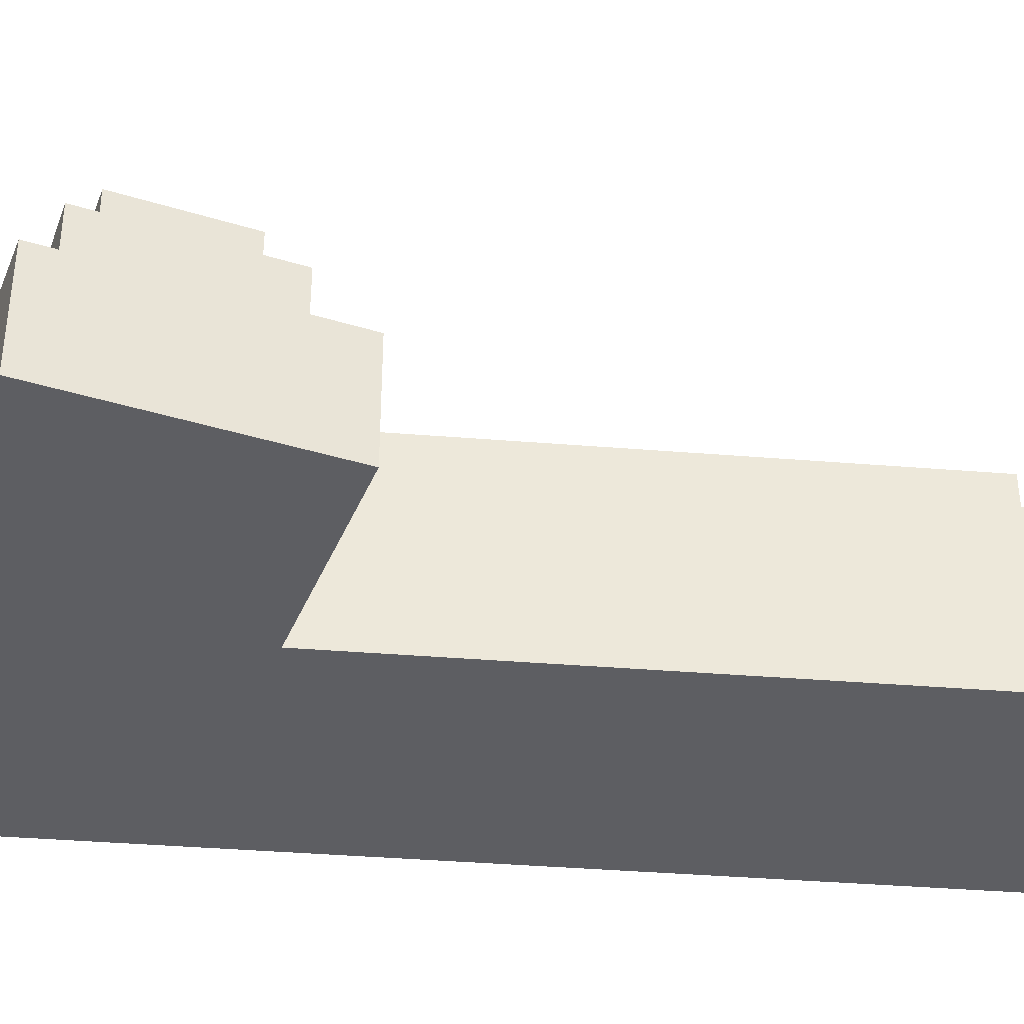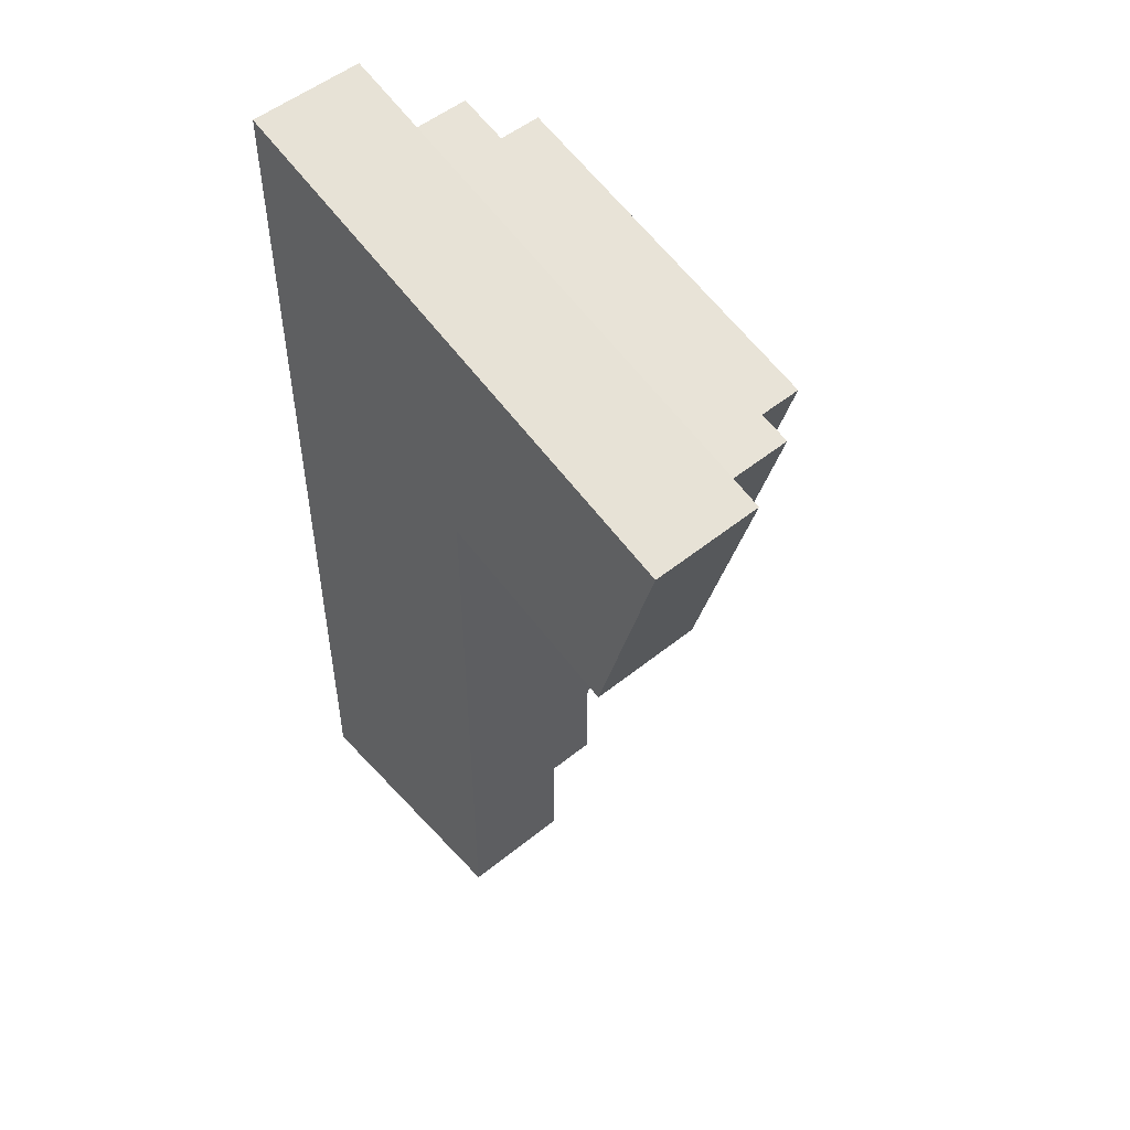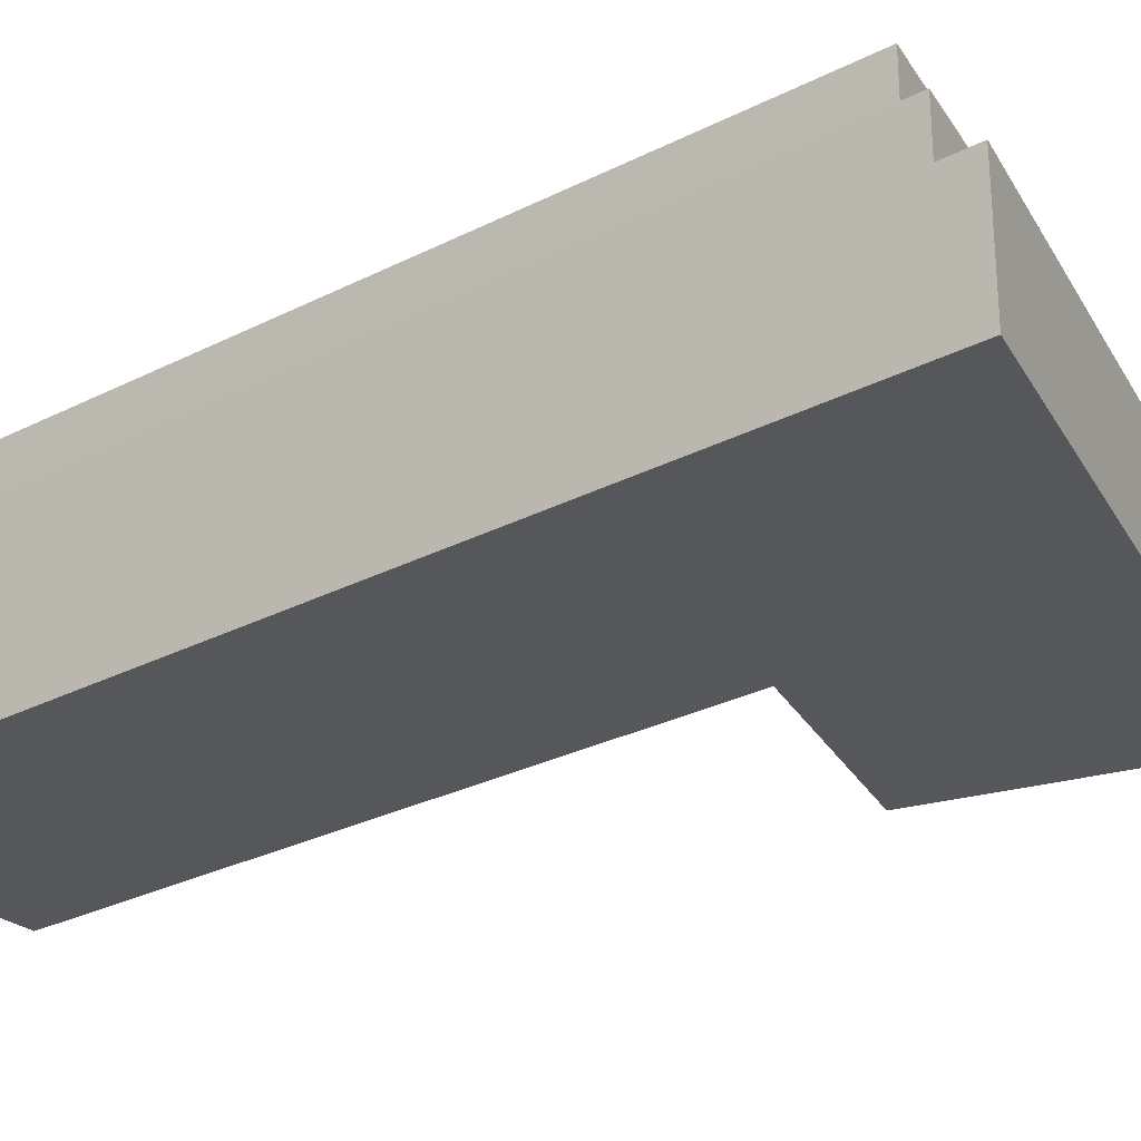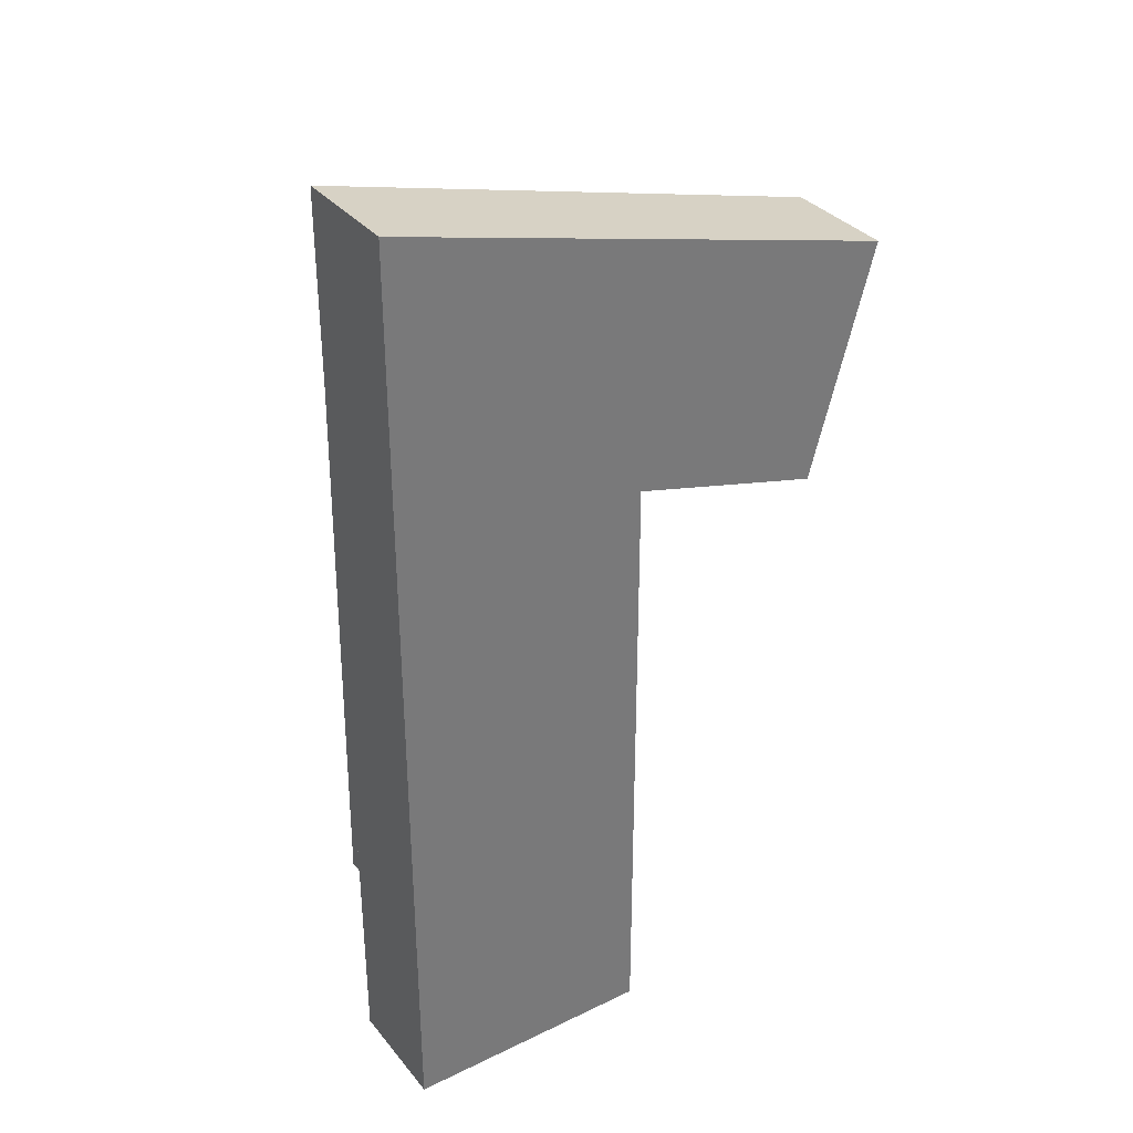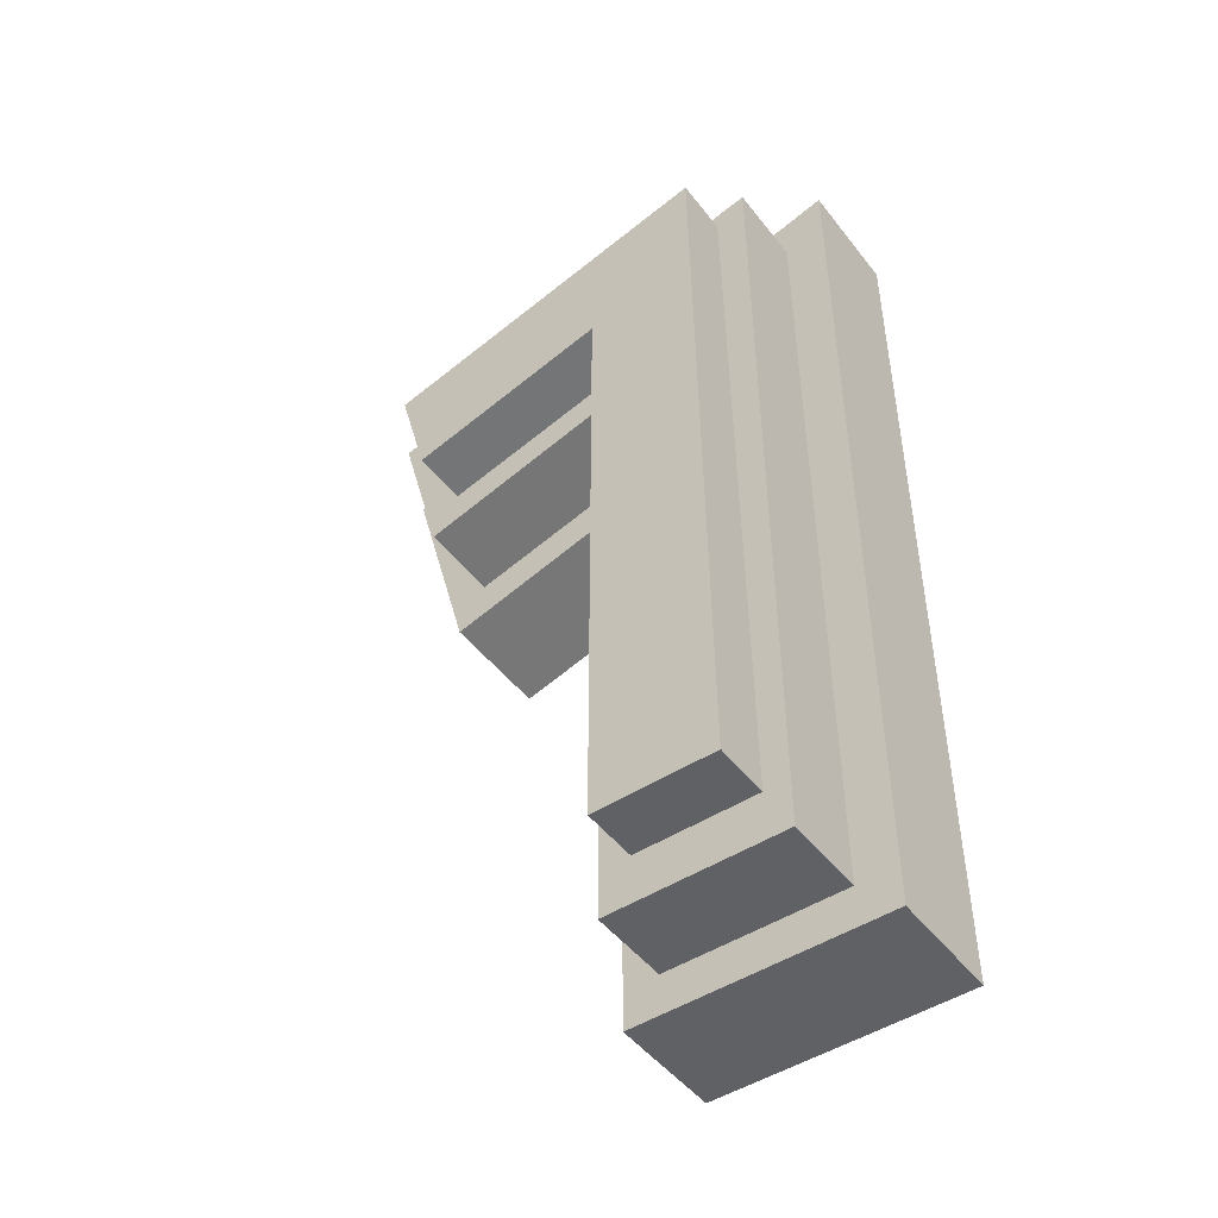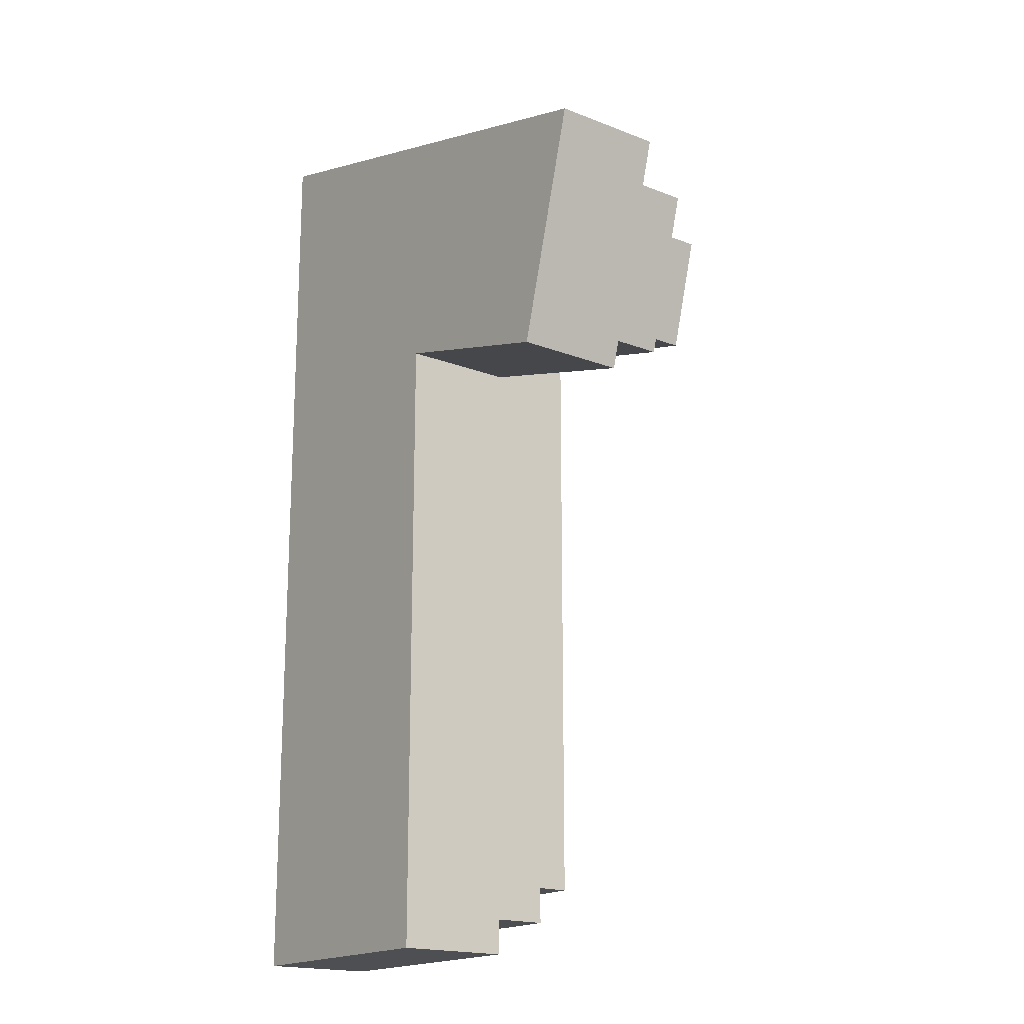
<metadata>
{"format":"obj","ext":"obj","renderer":"f3d","projection":"perspective","resolution":1024,"background":"white","views":[{"elev":-39.1,"azim":-95.8,"up":"+Z"},{"elev":52.1,"azim":-131.0,"up":"+Y"},{"elev":-27.3,"azim":128.9,"up":"+Z"},{"elev":34.1,"azim":146.9,"up":"+Y"},{"elev":-47.8,"azim":35.9,"up":"+Y"},{"elev":-18.0,"azim":-127.3,"up":"+Y"}]}
</metadata>
<code>
o テキスト_1
v 0.179 -0.3314 0
v 0.1353 -0.2742 0.1401
v 0.179 0.3314 0
v 0.1294 0.2651 0.1401
v -0.179 0.2354 0
v -0.1133 0.2076 0.1401
v -0.1345 0.07221 0
v -0.09193 0.1295 0.1401
v 0.001978 0.1088 0
v 0.05092 0.1646 0.1401
v 0.001978 -0.3314 0
v 0.05092 -0.2742 0.1401
v 0.179 0.3314 0.07943
v 0.1294 0.2651 0.1791
v 0.1488 0.2904 0.1362
v -0.1133 0.2076 0.1791
v -0.179 0.2354 0.07943
v 0.05092 0.1646 0.1791
v -0.1458 0.2208 0.1362
v 0.1353 -0.2742 0.1791
v 0.001978 0.1088 0.07943
v -0.09193 0.1295 0.1791
v 0.02638 0.1422 0.1362
v 0.05092 -0.2742 0.1791
v 0.179 -0.3314 0.07943
v 0.1507 -0.3036 0.1362
v -0.1345 0.07221 0.07943
v -0.1144 0.1058 0.1362
v 0.001978 -0.3314 0.07943
v 0.02638 -0.3036 0.1362
v -0.1429 0.2101 0.07943
v -0.02628 0.1286 0.07943
v -0.1458 0.2208 0.07943
v 0.1459 0.2897 0.07943
v 0.02638 0.1395 0.07943
v 0.02638 0.1422 0.07943
v 0.02638 0.04813 0.07943
v 0.1506 -0.2606 0.07943
v 0.1488 0.2904 0.07943
v -0.1144 0.1058 0.07943
v 0.02638 -0.3036 0.07943
v 0.1507 -0.3036 0.07943
f 5 3 9
f 9 3 1
f 7 5 9
f 11 9 1
f 17 31 33
f 36 21 35
f 35 21 37
f 13 34 39
f 21 32 40
f 42 41 29
f 1 29 11
f 9 27 7
f 3 25 1
f 5 13 3
f 11 21 9
f 7 17 5
f 19 23 15
f 23 26 15
f 28 23 19
f 30 26 23
f 26 41 42
f 28 40 32
f 26 42 38
f 15 39 34
f 35 37 23
f 19 33 31
f 6 4 10
f 10 4 2
f 8 6 10
f 12 10 2
f 16 18 14
f 18 20 14
f 22 18 16
f 24 20 18
f 2 24 12
f 10 22 8
f 4 20 2
f 6 14 4
f 12 18 10
f 8 16 6
f 33 34 17
f 34 13 17
f 36 32 21
f 39 38 13
f 38 25 13
f 40 31 27
f 31 17 27
f 27 21 40
f 41 37 29
f 37 21 29
f 25 38 42
f 25 42 29
f 1 25 29
f 9 21 27
f 3 13 25
f 5 17 13
f 11 29 21
f 7 27 17
f 26 30 41
f 32 36 23
f 23 28 32
f 38 39 15
f 15 26 38
f 34 33 19
f 19 15 34
f 37 41 30
f 30 23 37
f 23 36 35
f 31 40 28
f 28 19 31
f 2 20 24
f 10 18 22
f 4 14 20
f 6 16 14
f 12 24 18
f 8 22 16
o テキスト.001_1.001
v 0.1507 -0.3036 0.07863
v 0.1488 0.2904 0.07863
v -0.1458 0.2208 0.07863
v -0.1144 0.1058 0.07863
v 0.02638 0.1422 0.07863
v 0.02638 -0.3036 0.07863
v 0.1488 0.2904 0.1362
v -0.1458 0.2208 0.1362
v 0.02638 0.1422 0.1362
v 0.1507 -0.3036 0.1362
v -0.1144 0.1058 0.1362
v 0.02638 -0.3036 0.1362
f 45 44 47
f 47 44 43
f 46 45 47
f 48 47 43
f 50 51 49
f 51 52 49
f 53 51 50
f 54 52 51
f 43 54 48
f 47 53 46
f 43 49 52
f 45 49 44
f 48 51 47
f 46 50 45
f 43 52 54
f 47 51 53
f 43 44 49
f 45 50 49
f 48 54 51
f 46 53 50
o テキスト.002_1.002
v 0.1353 -0.2742 0.1401
v 0.1294 0.2651 0.1401
v -0.1133 0.2076 0.1401
v -0.09193 0.1295 0.1401
v 0.05092 0.1646 0.1401
v 0.05092 -0.2742 0.1401
v 0.1294 0.2651 0.1791
v -0.1133 0.2076 0.1791
v 0.05092 0.1646 0.1791
v 0.1353 -0.2742 0.1791
v -0.09193 0.1295 0.1791
v 0.05092 -0.2742 0.1791
f 57 56 59
f 59 56 55
f 58 57 59
f 60 59 55
f 62 63 61
f 63 64 61
f 65 63 62
f 66 64 63
f 55 66 60
f 59 65 58
f 56 64 55
f 57 61 56
f 60 63 59
f 58 62 57
f 55 64 66
f 59 63 65
f 56 61 64
f 57 62 61
f 60 66 63
f 58 65 62

</code>
